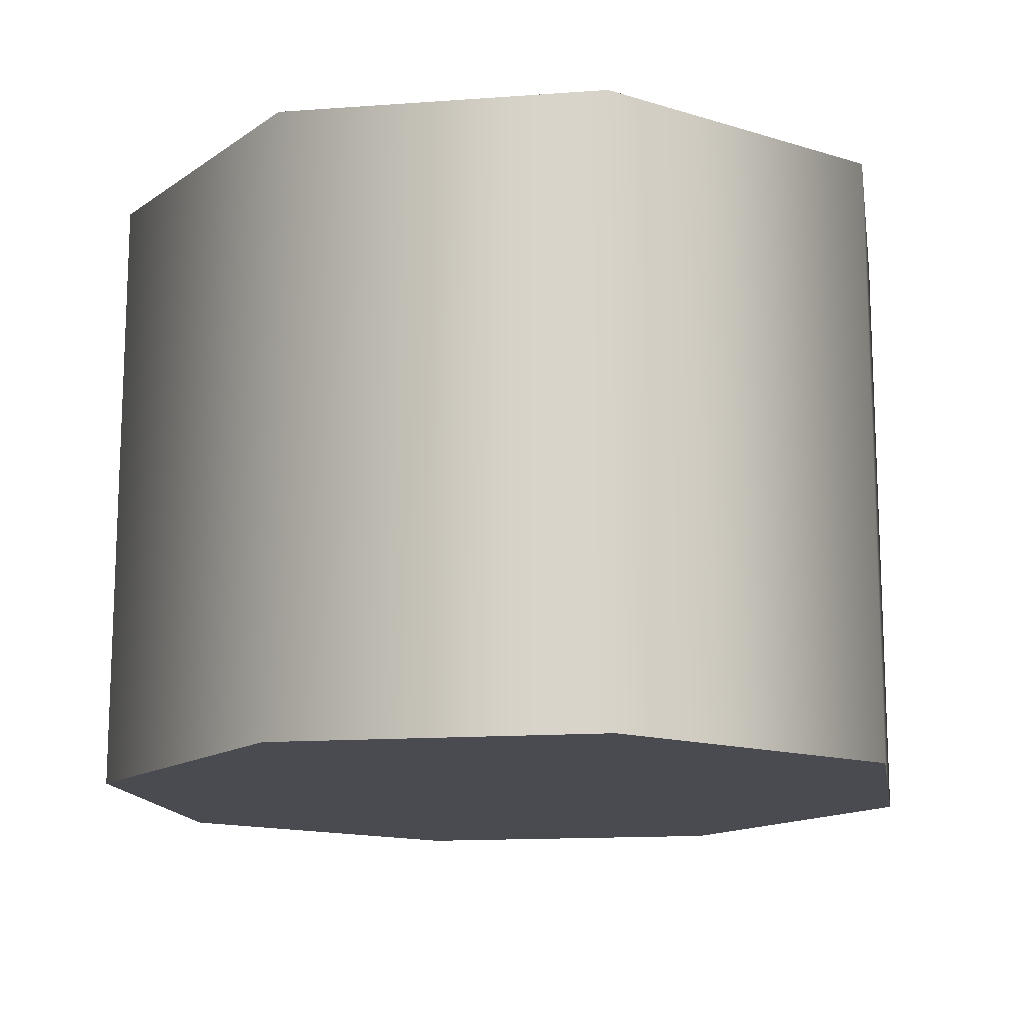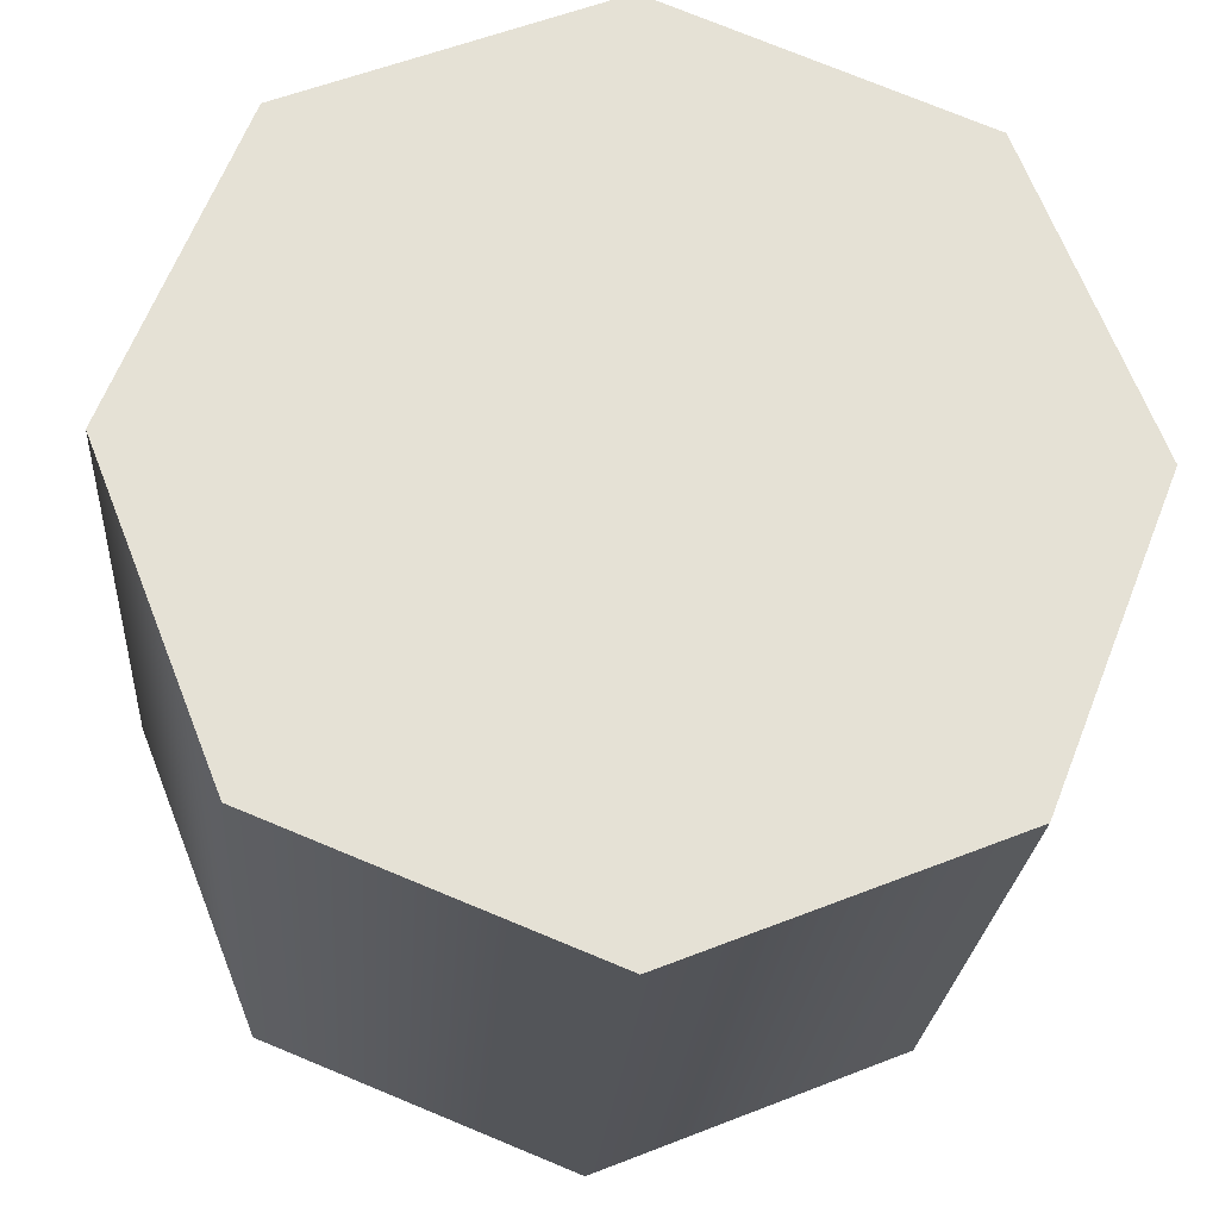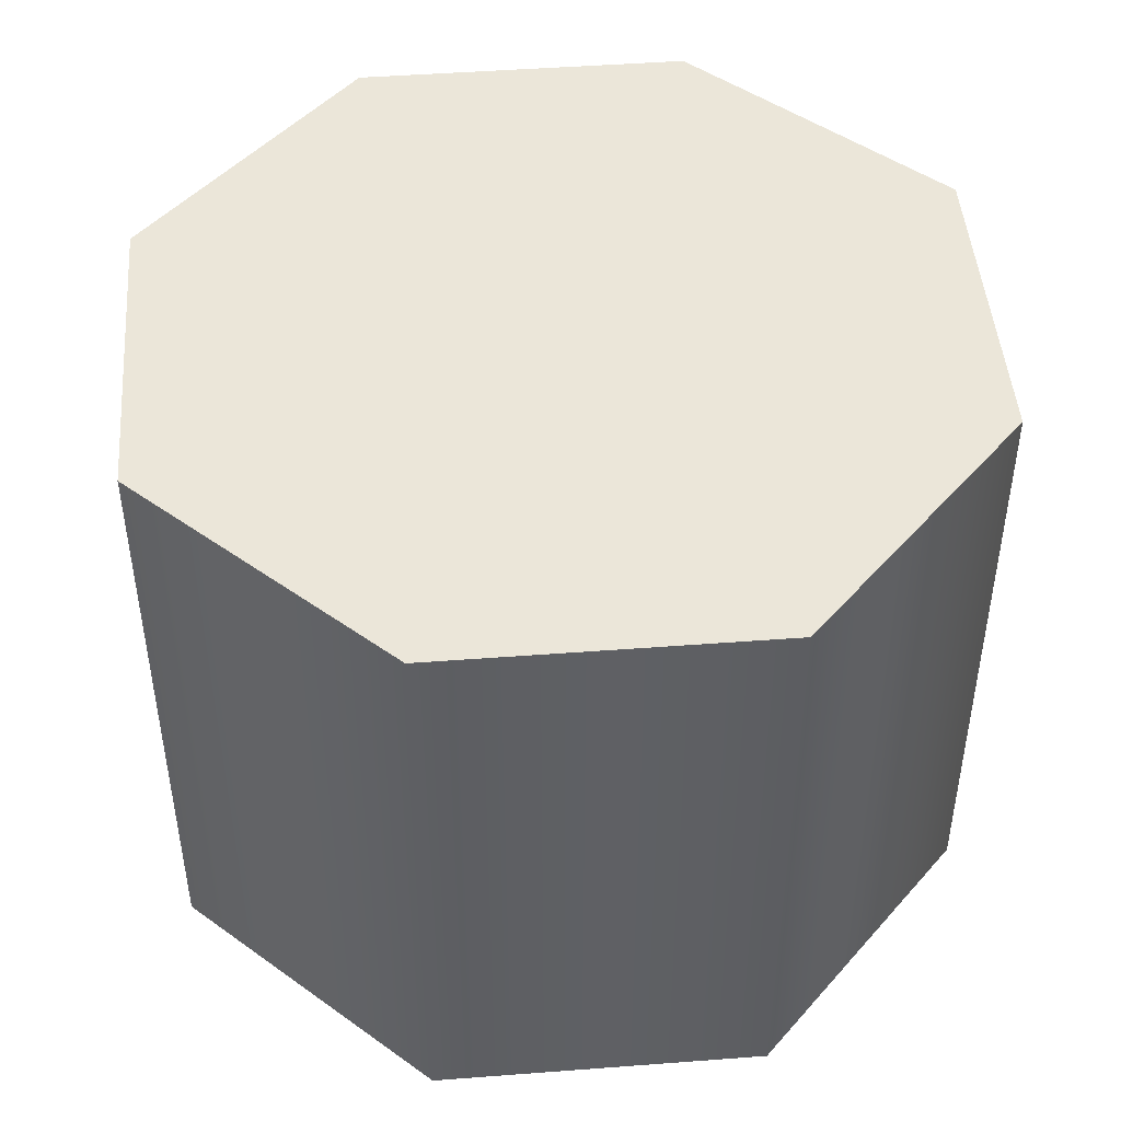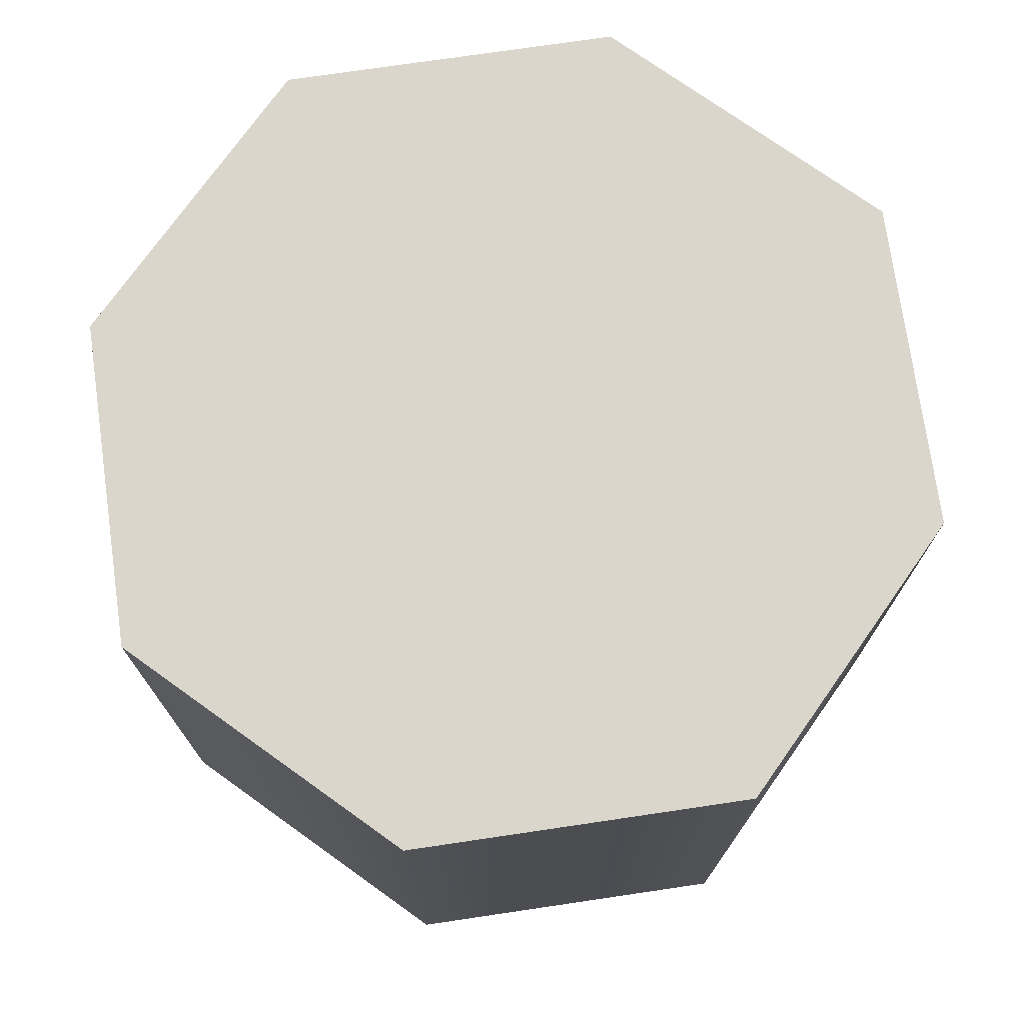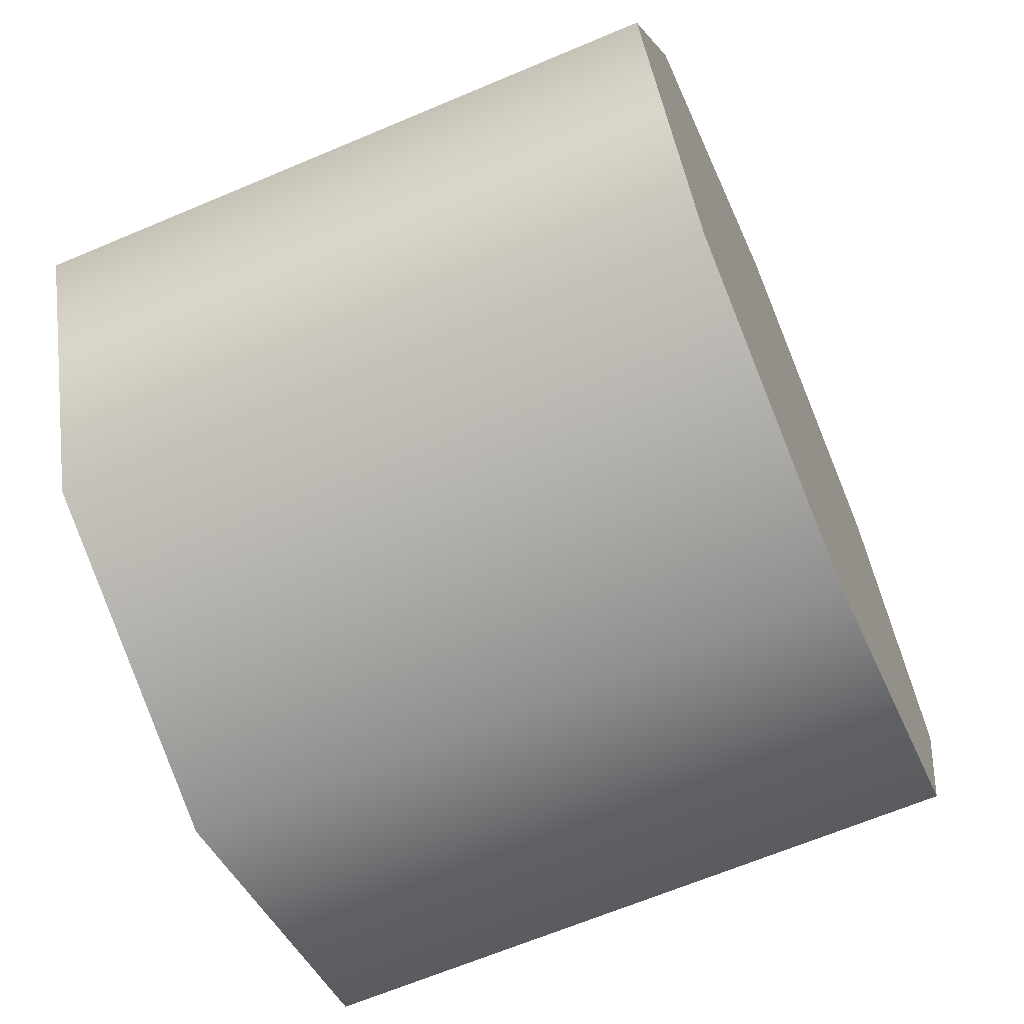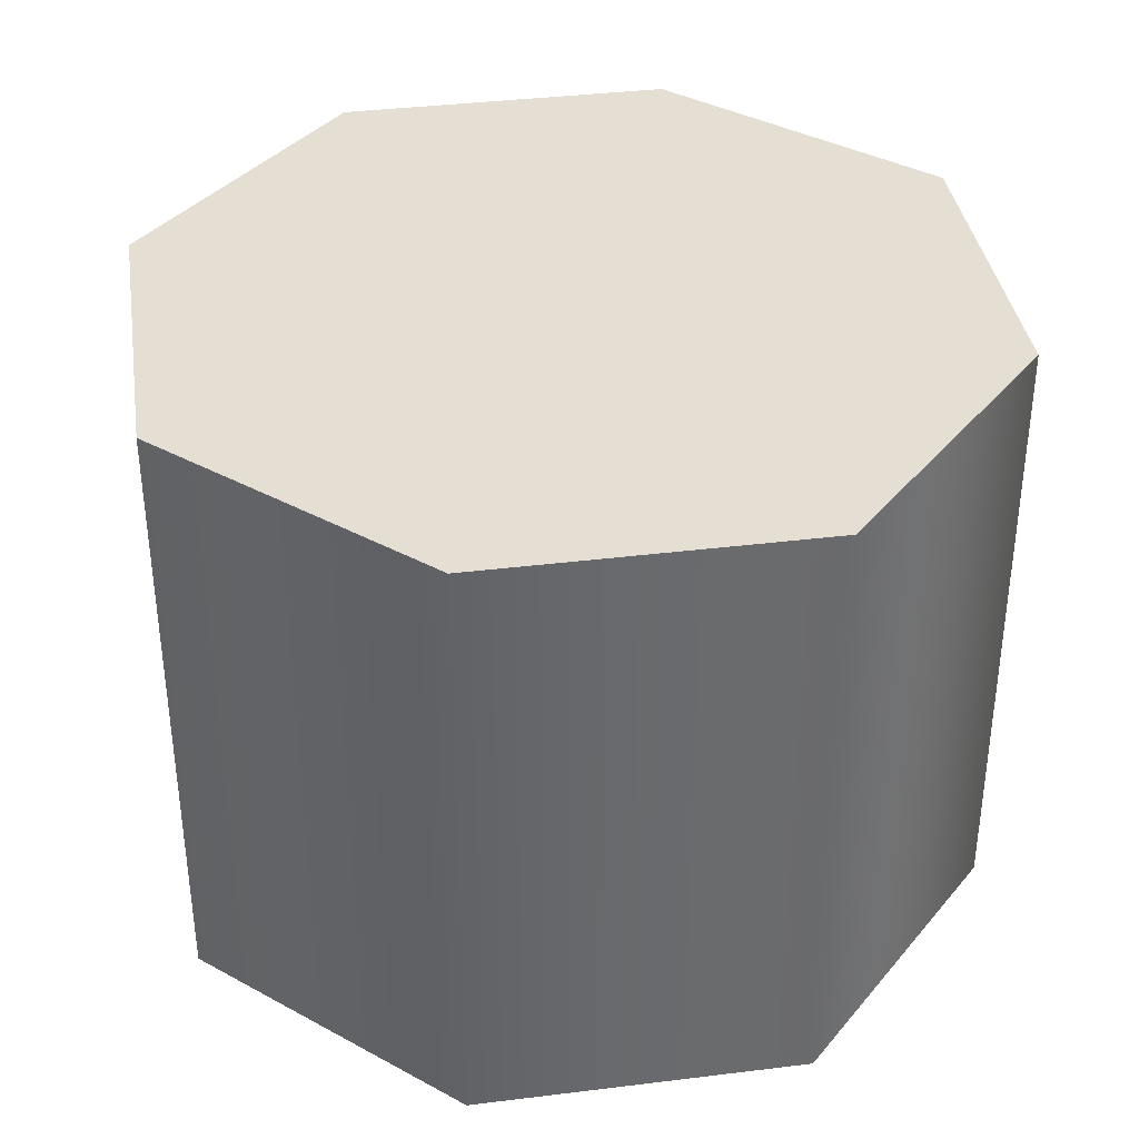
<metadata>
{"format":"obj","ext":"obj","renderer":"f3d","projection":"perspective","resolution":1024,"background":"white","views":[{"elev":-14.4,"azim":77.5,"up":"+Y"},{"elev":-24.0,"azim":175.9,"up":"+Z"},{"elev":46.7,"azim":-162.9,"up":"+Y"},{"elev":74.0,"azim":13.6,"up":"+Y"},{"elev":-65.2,"azim":-66.9,"up":"+Z"},{"elev":37.2,"azim":-167.0,"up":"+Y"}]}
</metadata>
<code>
g t041v001_m
v 0.3594 0 -0.3547
v 0.5 0 0
v 0.5 0.73 0
v 0.3594 0.73 -0.3547
v 0 0.73 -0.5
v 0 0 -0.5
v -0.3594 0.73 -0.3547
v -0.3594 0 -0.3547
v -0.5 0 0
v -0.5 0.73 0
v -0.5 0.73 0
v -0.3594 0 0.3547
v -0.5 0 0
v -0.3594 0.73 0.3547
v 0 0.73 0.5
v 0 0 0.5
v 0.3594 0.73 0.3547
v 0.3594 0 0.3547
v 0.5 0 0
v 0.5 0.73 0
v 0.3594 0 -0.3547
v 0 0 -0.5
v -0.3594 0 -0.3547
v -0.5 0 0
v 0.5 0 0
v -0.3594 0 0.3547
v 0.3594 0 0.3547
v 0 0 0.5
v 0.3594 0.73 0.3547
v 0 0.73 0.5
v -0.3594 0.73 0.3547
v -0.5 0.73 0
v 0.5 0.73 0
v -0.3594 0.73 -0.3547
v 0.3594 0.73 -0.3547
v 0 0.73 -0.5
g t041v001_m_0
f 3 2 1
f 4 3 1
f 5 4 1
f 6 5 1
f 7 5 6
f 8 7 6
f 8 9 7
f 9 10 7
f 13 12 11
f 12 14 11
f 15 14 12
f 16 15 12
f 17 15 16
f 18 17 16
f 18 19 17
f 19 20 17
f 23 22 21
f 23 21 24
f 21 25 24
f 24 25 26
f 25 27 26
f 27 28 26
f 31 30 29
f 31 29 32
f 29 33 32
f 32 33 34
f 33 35 34
f 35 36 34

</code>
